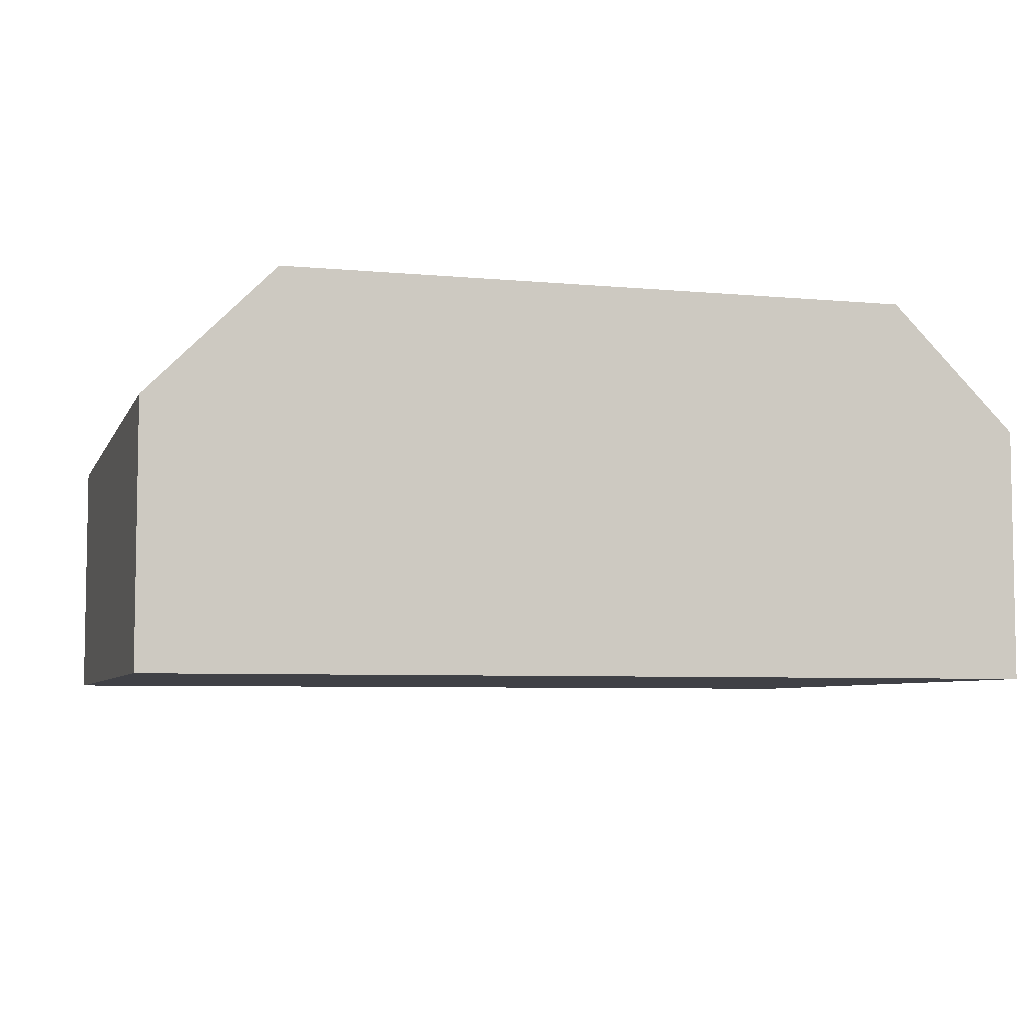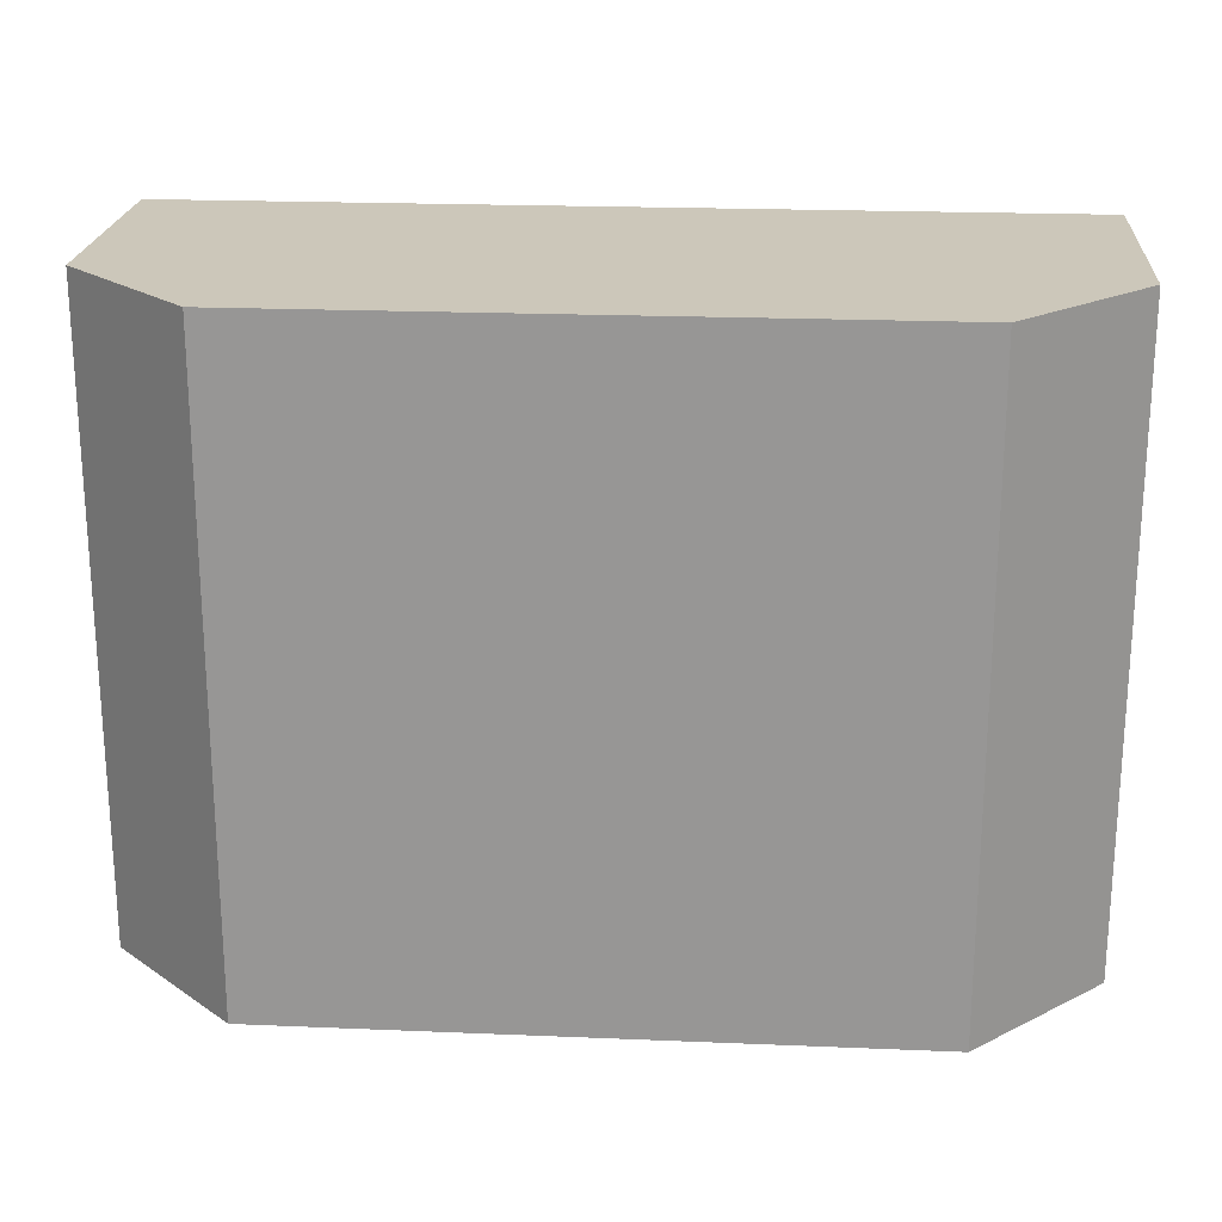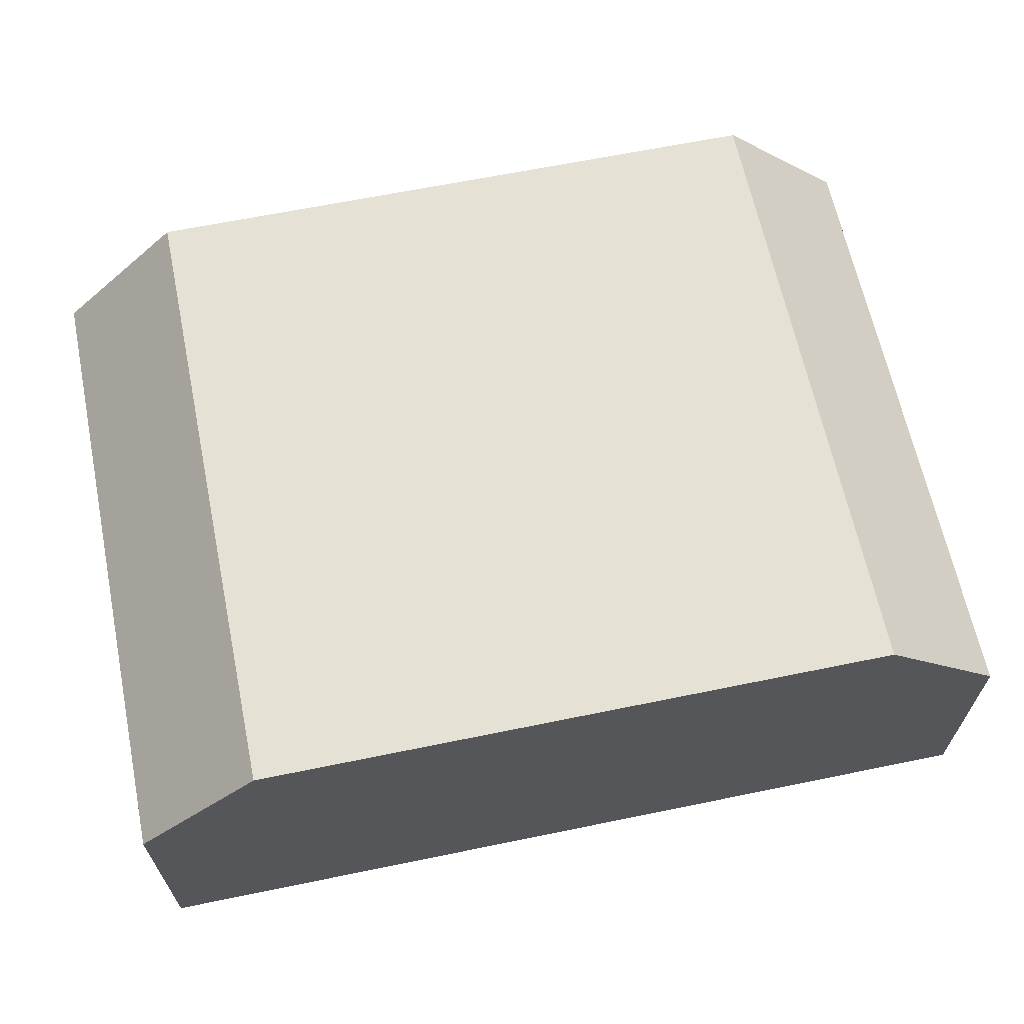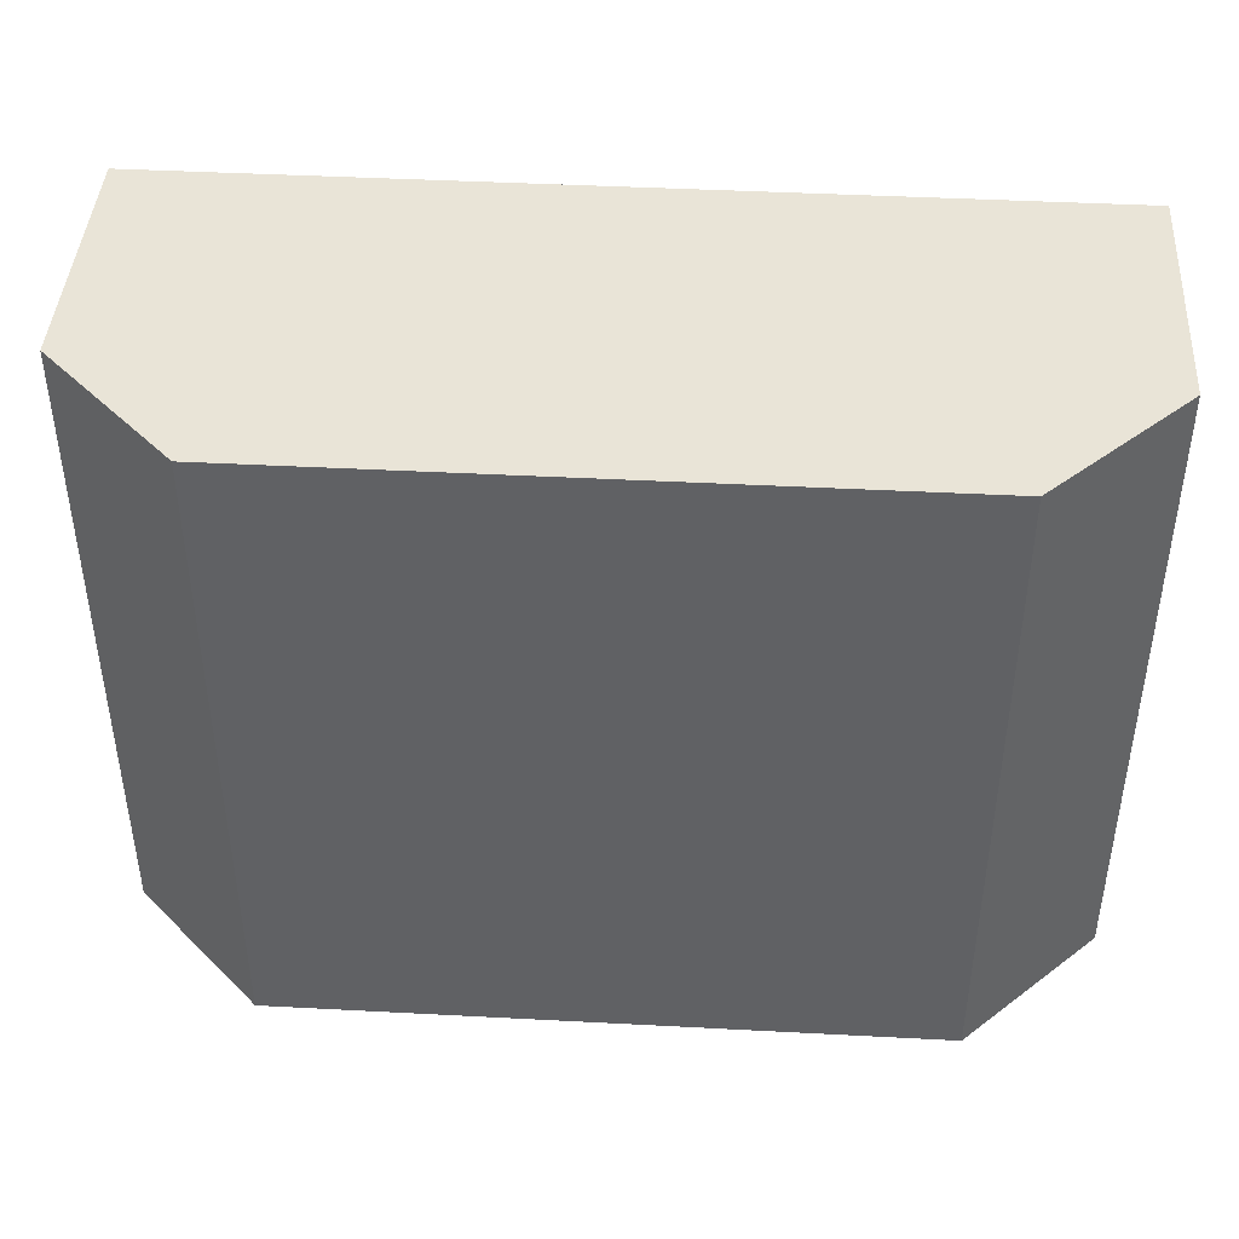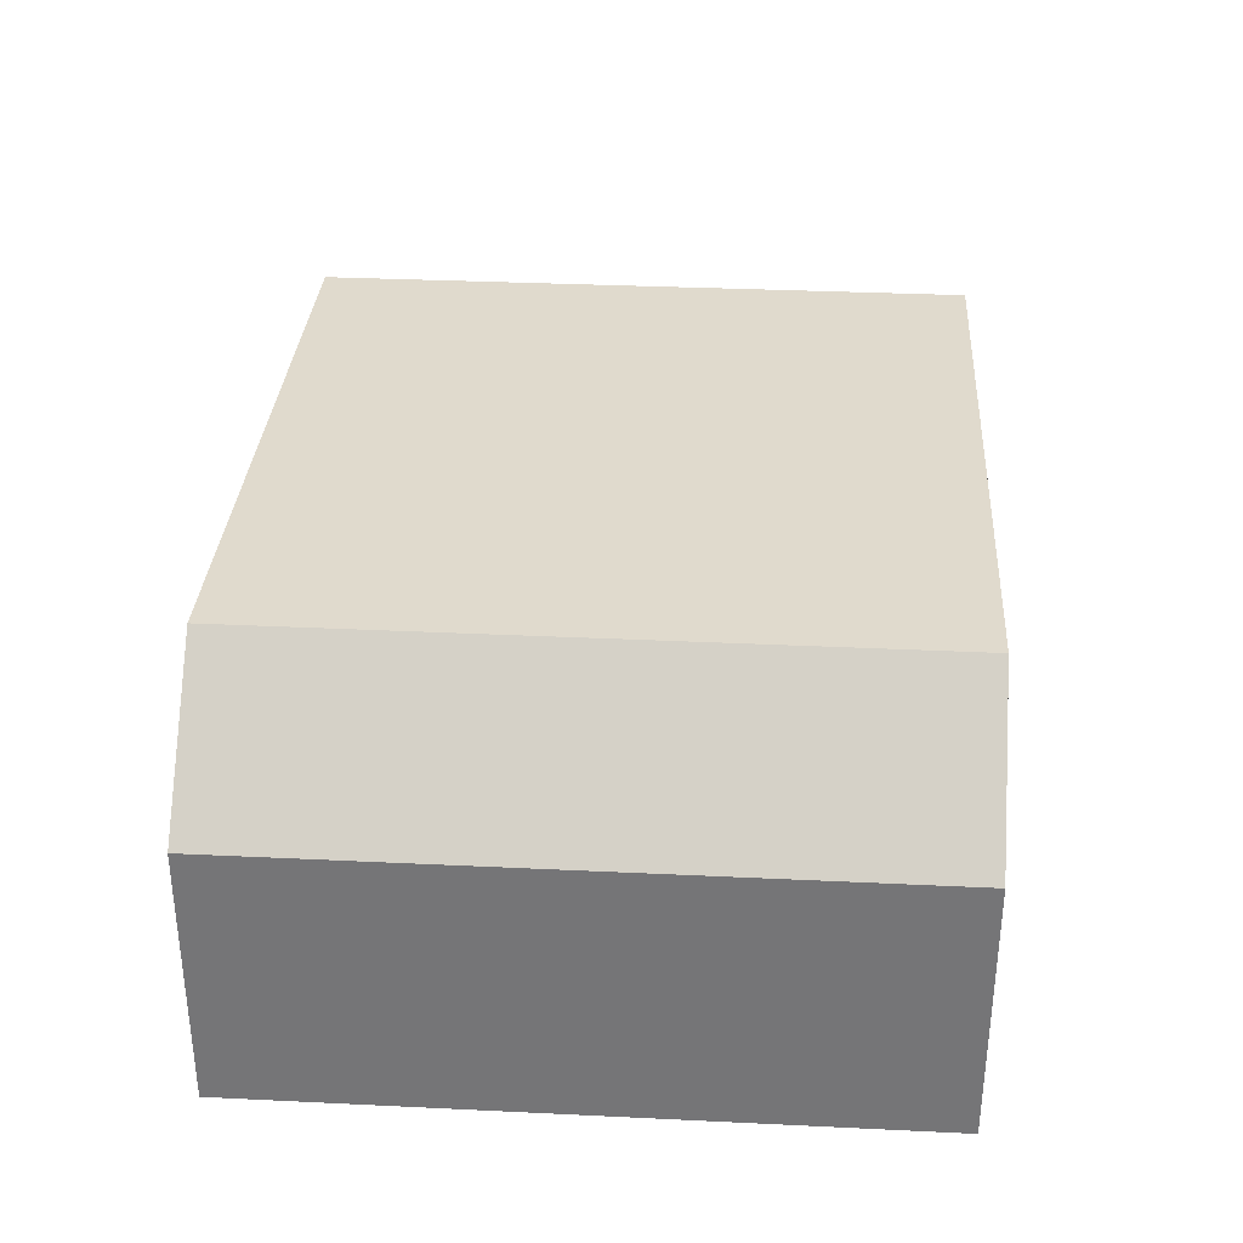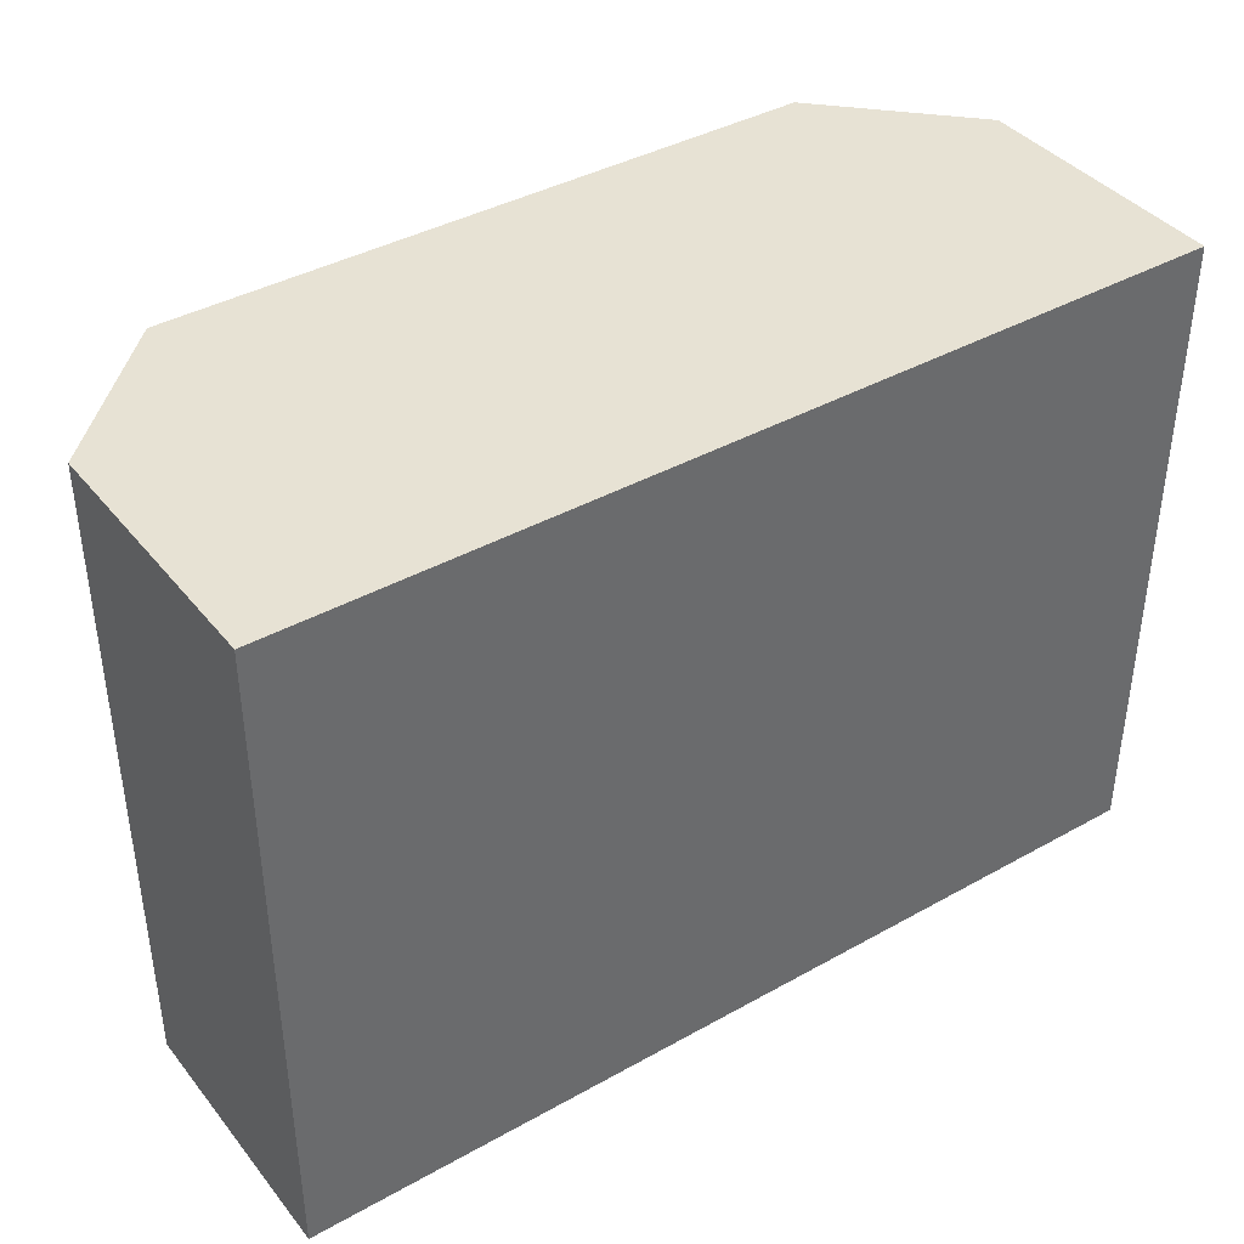
<metadata>
{"format":"obj","ext":"obj","renderer":"f3d","projection":"perspective","resolution":1024,"background":"white","views":[{"elev":-6.0,"azim":-16.0,"up":"+Y"},{"elev":21.4,"azim":-175.8,"up":"+Z"},{"elev":64.4,"azim":168.3,"up":"+Y"},{"elev":43.0,"azim":-176.4,"up":"+Z"},{"elev":33.0,"azim":-86.2,"up":"+Y"},{"elev":39.8,"azim":-34.7,"up":"+Z"}]}
</metadata>
<code>
o cuboid
v 0.2188 0.1875 0.1562
v 0.2188 0.1875 -0.1562
v 0.2188 0.0625 0.1562
v 0.2188 0.0625 -0.1562
v -0.2188 0.1875 0.1562
v -0.2188 0.1875 -0.1562
v -0.2188 0.0625 0.1562
v -0.2188 0.0625 -0.1562
v 0.1562 0.25 0.1562
v -0.1562 0.25 0.1562
v -0.1562 0.25 -0.1562
v 0.1562 0.25 -0.1562
f 9 12 11 10
f 5 10 11 6
f 2 12 9 1
f 9 10 5 1
f 11 12 2 6
f 7 8 4 3
f 5 7 3 1
f 4 2 1 3
f 8 6 2 4
f 7 5 6 8

</code>
